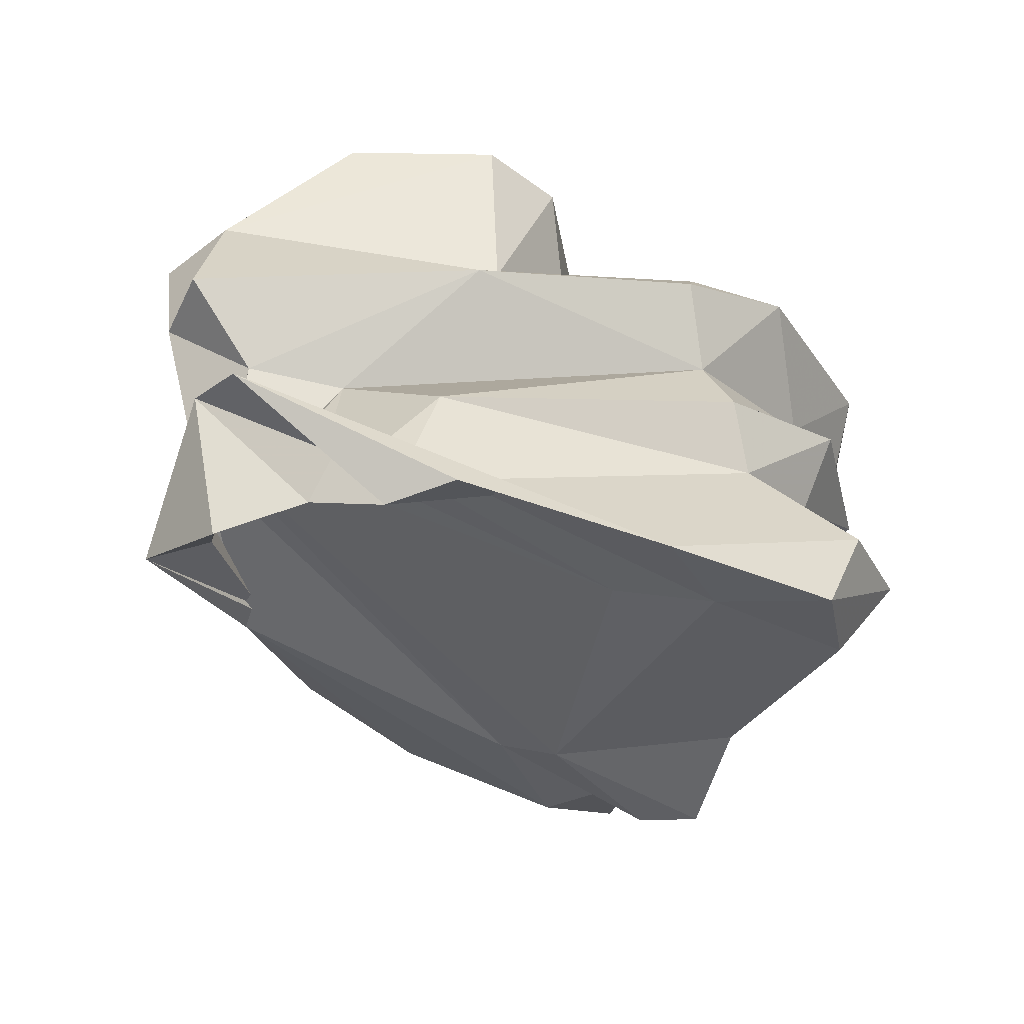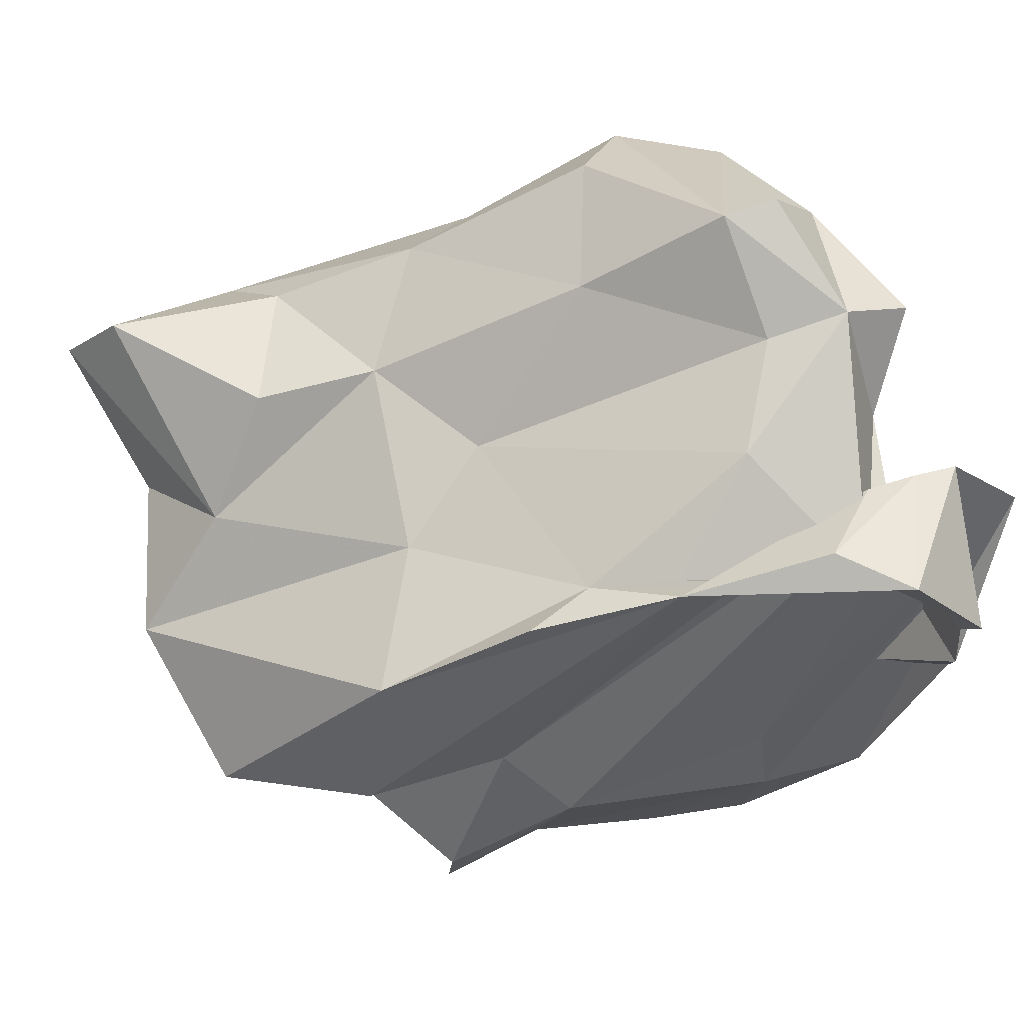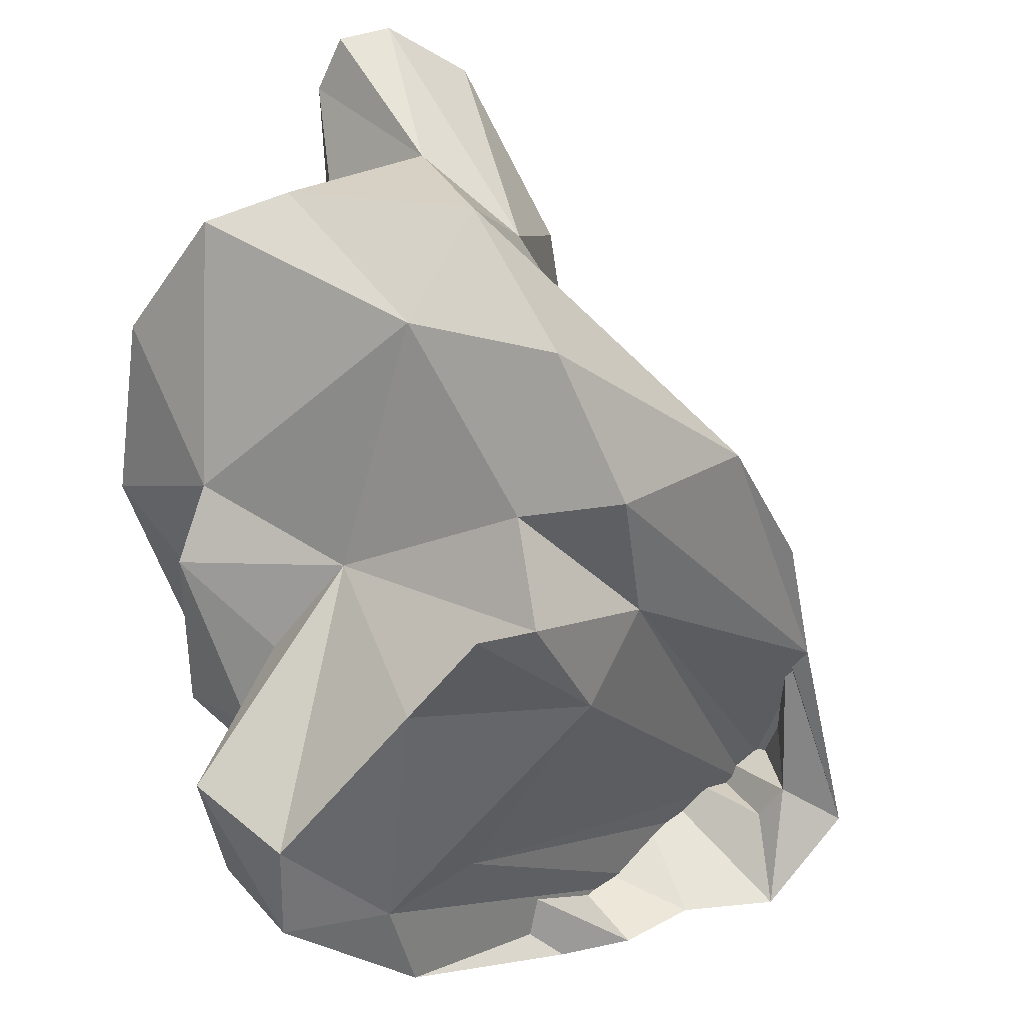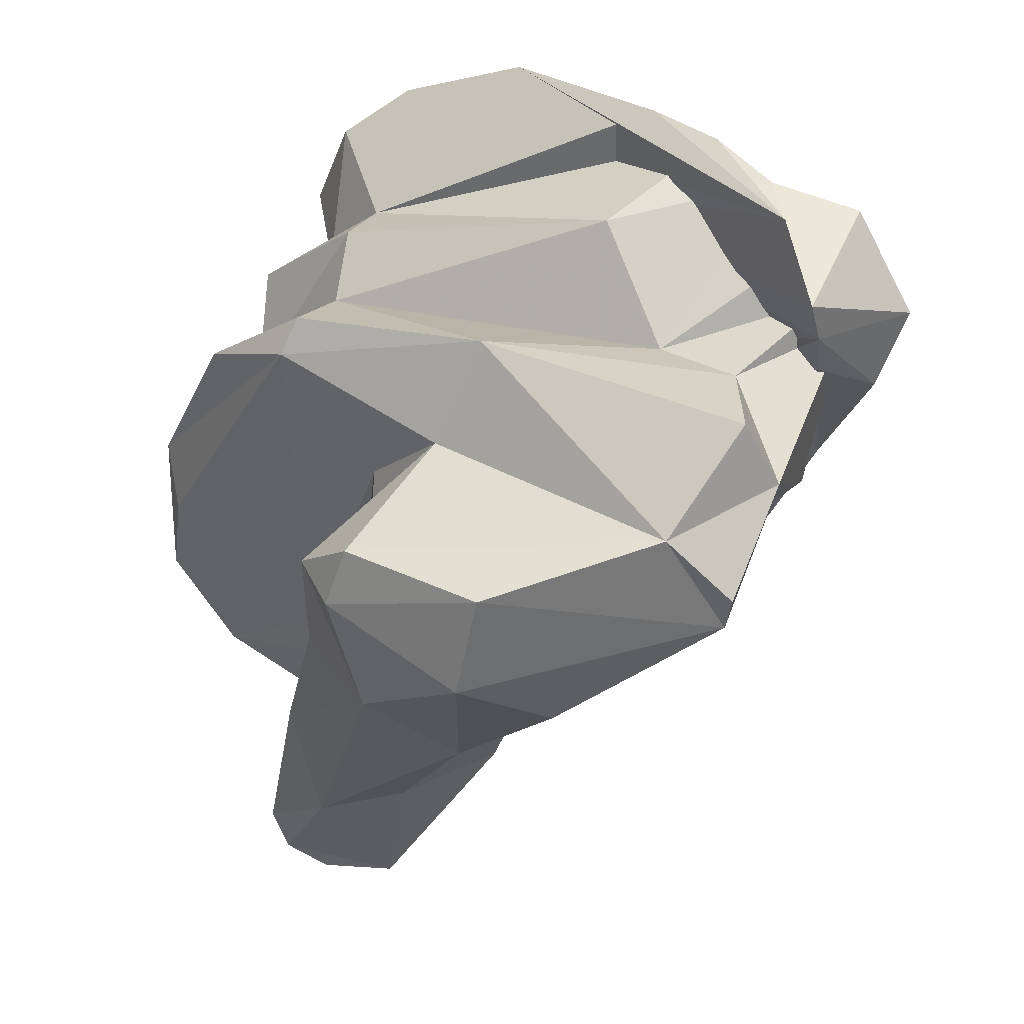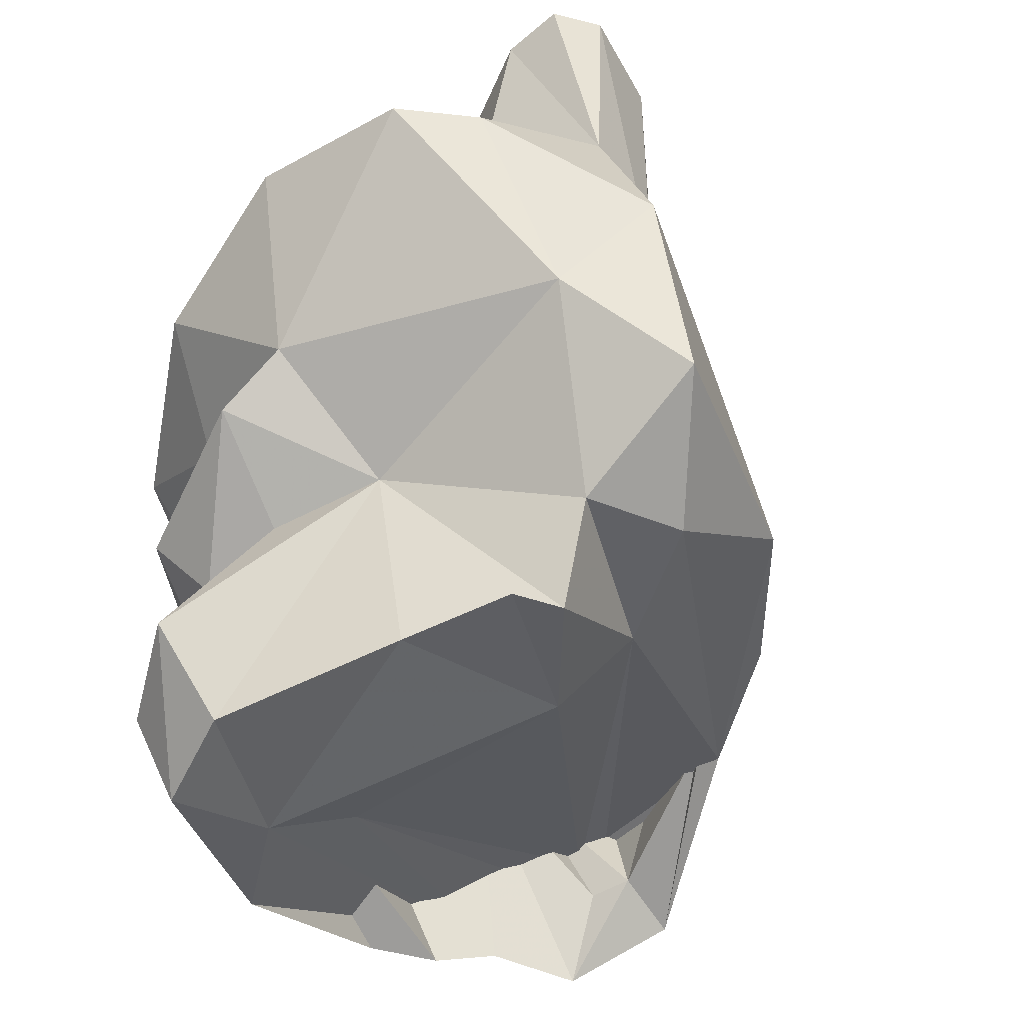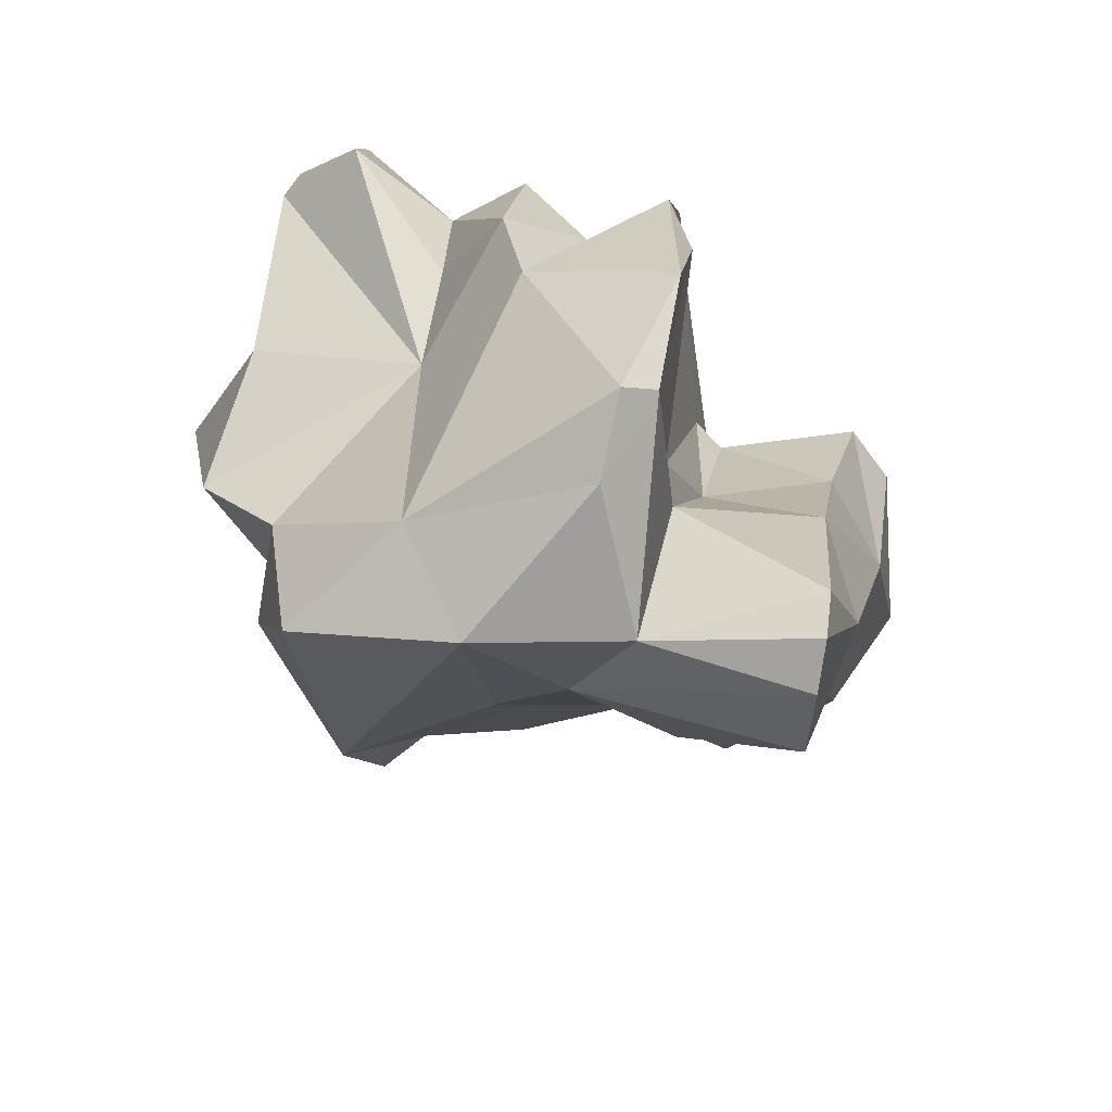
<metadata>
{"format":"obj","ext":"obj","renderer":"f3d","projection":"perspective","resolution":1024,"background":"white","views":[{"elev":62.5,"azim":156.0,"up":"+Y"},{"elev":5.1,"azim":77.5,"up":"+Z"},{"elev":-63.0,"azim":-9.1,"up":"+Z"},{"elev":41.6,"azim":8.8,"up":"+Y"},{"elev":-68.8,"azim":-34.9,"up":"+Z"},{"elev":-59.0,"azim":-110.7,"up":"+Y"}]}
</metadata>
<code>
v 192.7 239.2 88.49
v 194.2 236 87.62
v 192.9 243.4 88.44
v 193.2 241.8 89.06
v 194.2 236.5 88.47
v 196.8 248.7 90.7
v 194.6 243.4 85.08
v 195.3 245.4 87.4
v 195 241.7 85.7
v 194.8 247.7 89.67
v 196.8 238.7 89.78
v 195.3 247.5 85.84
v 195.8 247.2 81.69
v 197.1 245 84.44
v 197.4 237.8 90.12
v 196.7 247.1 84.48
v 196.2 234.3 93.03
v 196.6 232.9 92.97
v 197.7 248.7 88.31
v 195.9 235.1 87.83
v 197.2 239.3 93.79
v 197.9 248 80.51
v 199.3 246.2 91.87
v 198.1 236.7 94.72
v 198.9 234.4 89.79
v 197.2 249.5 90.2
v 198.1 243.1 94.71
v 199.7 233.5 93.88
v 198.1 249.2 85.05
v 200.1 234.2 86.32
v 198.3 246.6 95.74
v 196.7 249.7 82.19
v 199.9 243.1 96.76
v 198.2 250.3 80.84
v 198.7 241.3 91.56
v 199.2 246.5 97.03
v 198.4 242.6 84.48
v 200.3 237.5 94.6
v 197.7 249.7 86.69
v 197.7 232.6 93.21
v 199 236.4 84.52
v 199.4 245.4 92.5
v 200.2 244.2 80.85
v 202.6 241.5 80.65
v 201.4 235.8 89.22
v 201.4 241.6 80.07
v 202 240.6 95.76
v 202.2 236 82.94
v 202.3 236.8 92.16
v 202.5 245.6 98.53
v 200.6 250.2 81.93
v 199.6 248 96.73
v 202.9 248.2 98.13
v 203.1 239.5 92.84
v 201.5 252.5 82.64
v 201.9 239.6 82.28
v 204.6 244.3 97.71
v 201.1 248.4 93.06
v 204.3 239.2 82.72
v 204.9 241.7 91.1
v 205 240 88.75
v 202 250.7 91.96
v 206.2 243.8 94.86
v 208.8 253.5 89.99
v 206.2 250 90.67
v 208.7 243.4 88.14
v 204.5 252 88.43
v 205.3 253.4 85.6
v 207 249.2 96.56
v 202.4 249.5 83.42
v 207 239 85.68
v 208.4 251 94.37
v 209.8 246.7 91.2
v 205.2 242.2 83.69
v 204.3 244.1 82.23
v 208.4 246.6 96.46
v 208.7 247.6 93.68
v 209 242 87.24
v 206.9 252.9 85.91
v 209.9 249.6 90.34
v 208.6 247.8 96.83
v 207.4 252.8 87.62
v 209.3 249.2 94.3
v 210.1 245.2 88.06
v 208 250.3 91.88
v 209.6 245.3 88.36
v 208.4 252.4 86.89
v 209.6 251.7 90.8
v 210.5 252.1 87.21
v 210 250.3 88.56
v 209.9 250.7 90.64
v 210.4 249.4 88.41
v 212 250 88.31
v 211.3 248.3 89.08
g foo
f 76 53 50
f 76 50 57
f 52 36 53
f 50 53 36
f 33 50 36
f 31 36 52
f 47 57 50
f 33 36 31
f 47 50 33
f 31 27 33
f 24 47 33
f 38 47 24
f 27 21 33
f 24 33 21
f 28 38 24
f 21 17 24
f 18 24 17
f 28 24 18
f 40 28 18
f 53 76 69
f 76 81 69
f 53 69 52
f 52 69 58
f 76 57 63
f 52 58 31
f 47 63 57
f 31 58 42
f 42 27 31
f 63 47 54
f 38 54 47
f 35 27 42
f 35 21 27
f 54 38 49
f 15 21 35
f 49 38 28
f 17 21 15
f 45 49 28
f 40 45 28
f 18 17 25
f 17 15 25
f 40 18 25
f 72 69 83
f 83 69 81
f 81 76 83
f 62 69 72
f 76 77 83
f 69 62 58
f 77 76 63
f 58 62 6
f 60 77 63
f 23 58 6
f 23 42 58
f 26 6 62
f 60 63 54
f 6 26 10
f 42 23 35
f 11 23 6
f 23 11 35
f 11 6 4
f 11 15 35
f 10 3 6
f 4 6 3
f 54 49 45
f 3 1 4
f 40 25 45
f 11 4 5
f 15 11 5
f 5 4 1
f 20 25 5
f 25 15 5
f 1 2 5
f 20 5 2
f 83 85 72
f 85 62 72
f 83 77 73
f 65 62 85
f 19 62 65
f 60 73 77
f 19 26 62
f 26 19 10
f 61 60 54
f 19 8 10
f 61 54 45
f 8 3 10
f 9 3 8
f 25 30 45
f 9 1 3
f 30 25 20
f 1 9 2
f 2 41 20
f 41 30 20
f 90 65 85
f 90 85 92
f 85 83 92
f 92 83 73
f 86 92 73
f 65 67 19
f 66 86 73
f 73 60 66
f 39 19 67
f 61 66 60
f 8 19 39
f 8 39 12
f 61 45 30
f 8 12 7
f 8 7 9
f 9 41 2
f 65 90 89
f 87 67 65
f 89 87 65
f 92 89 90
f 86 66 93
f 84 93 66
f 29 39 67
f 84 66 78
f 39 29 12
f 71 78 66
f 71 66 61
f 29 16 12
f 12 16 7
f 30 71 61
f 16 14 7
f 48 71 30
f 14 37 7
f 7 37 9
f 37 41 9
f 56 41 37
f 41 48 30
f 48 41 56
f 93 89 92
f 92 86 93
f 67 87 79
f 67 79 29
f 94 93 84
f 78 71 84
f 29 32 16
f 59 84 71
f 32 13 16
f 14 16 13
f 48 59 71
f 37 14 13
f 44 56 37
f 59 48 56
f 88 87 89
f 82 79 87
f 82 87 88
f 91 88 93
f 88 89 93
f 94 91 93
f 88 64 82
f 64 79 82
f 64 68 79
f 80 91 94
f 84 80 94
f 79 68 29
f 68 55 29
f 29 55 32
f 55 34 32
f 91 80 74
f 74 80 84
f 59 74 84
f 34 13 32
f 13 34 22
f 22 37 13
f 44 74 56
f 59 56 74
f 43 37 22
f 43 44 37
f 46 44 43
f 51 55 64
f 55 68 64
f 70 64 88
f 70 88 91
f 70 51 64
f 75 70 91
f 34 55 51
f 91 74 75
f 22 34 51
f 75 51 70
f 44 75 74
f 43 22 51
f 43 51 75
f 46 43 75
f 44 46 75
g

</code>
